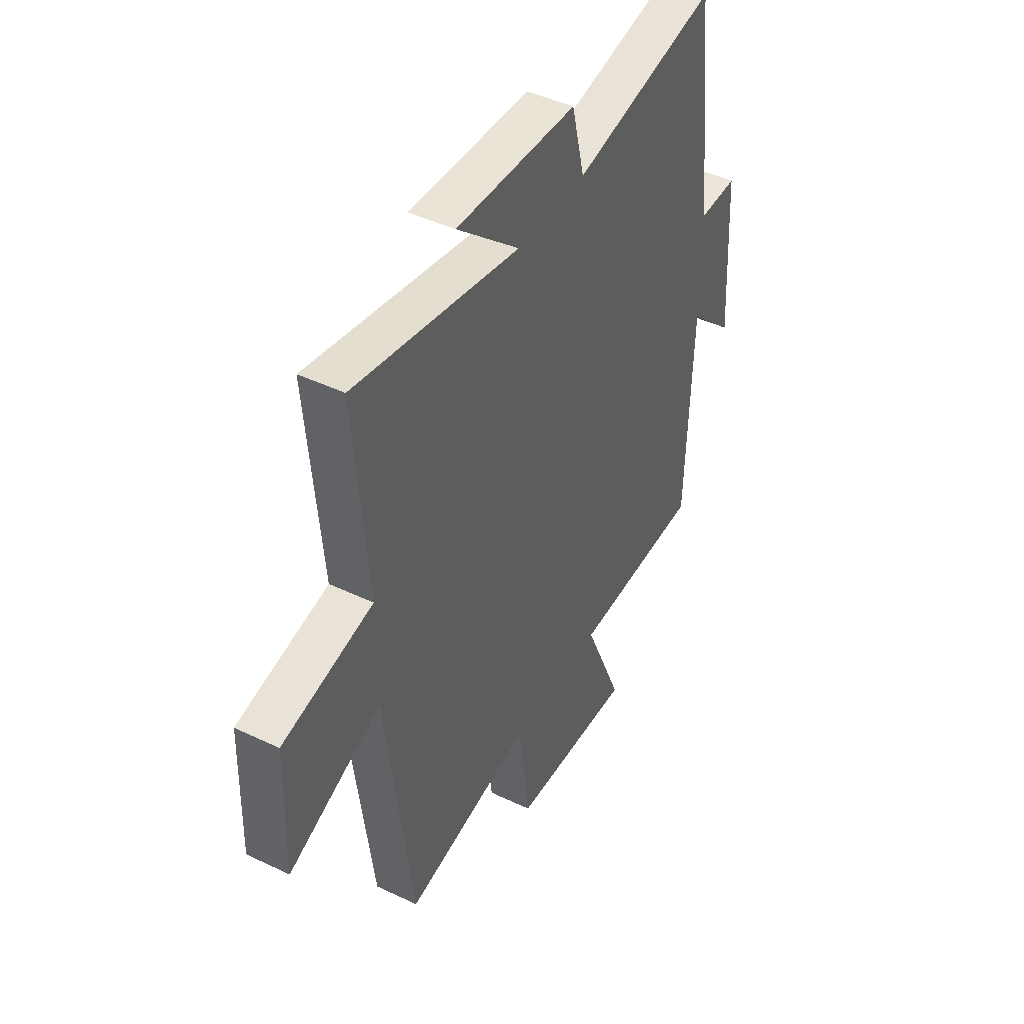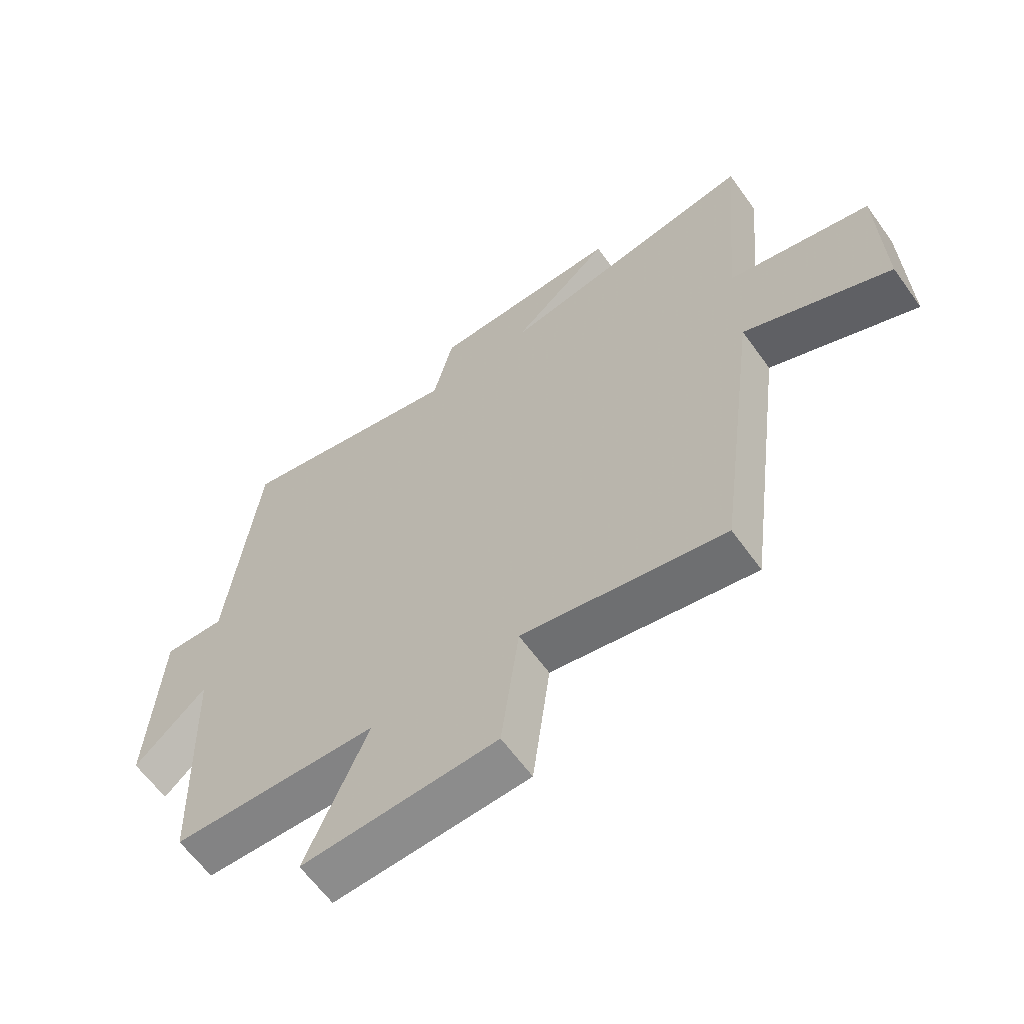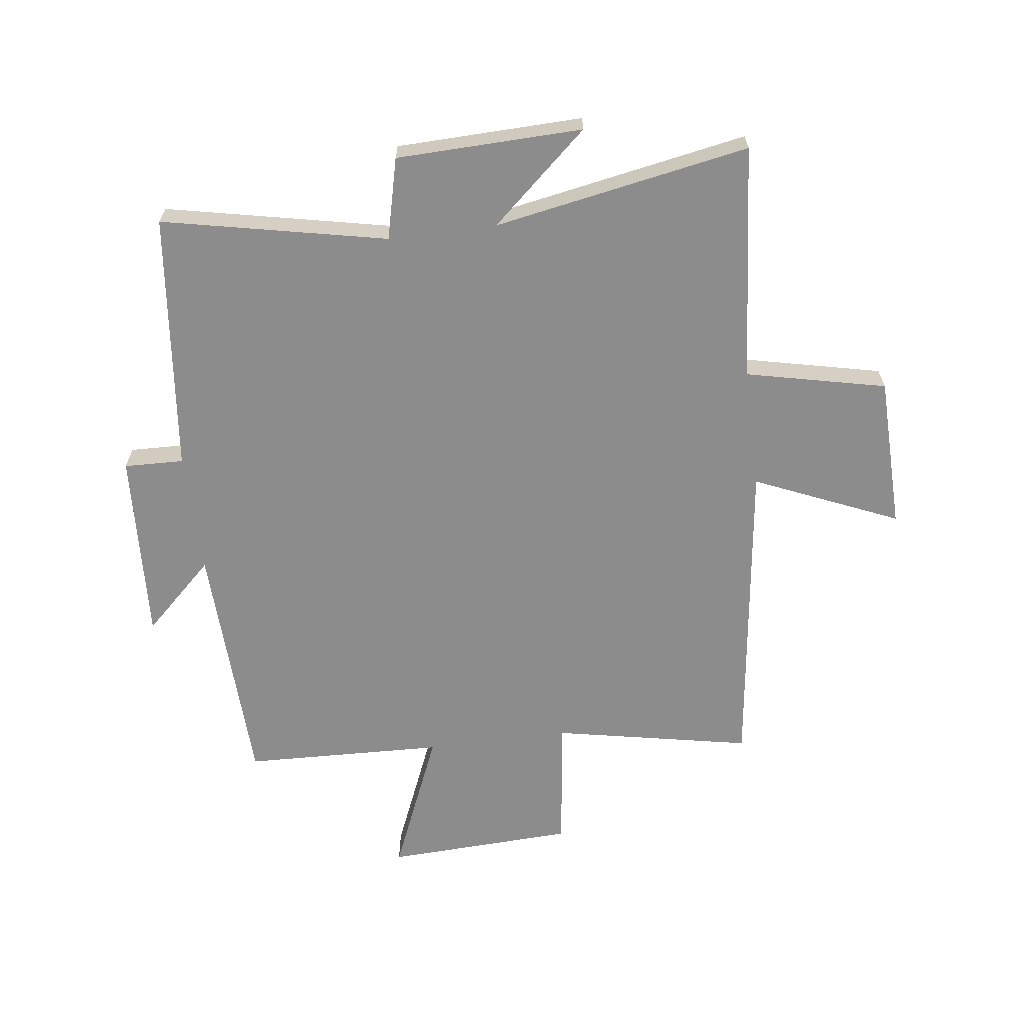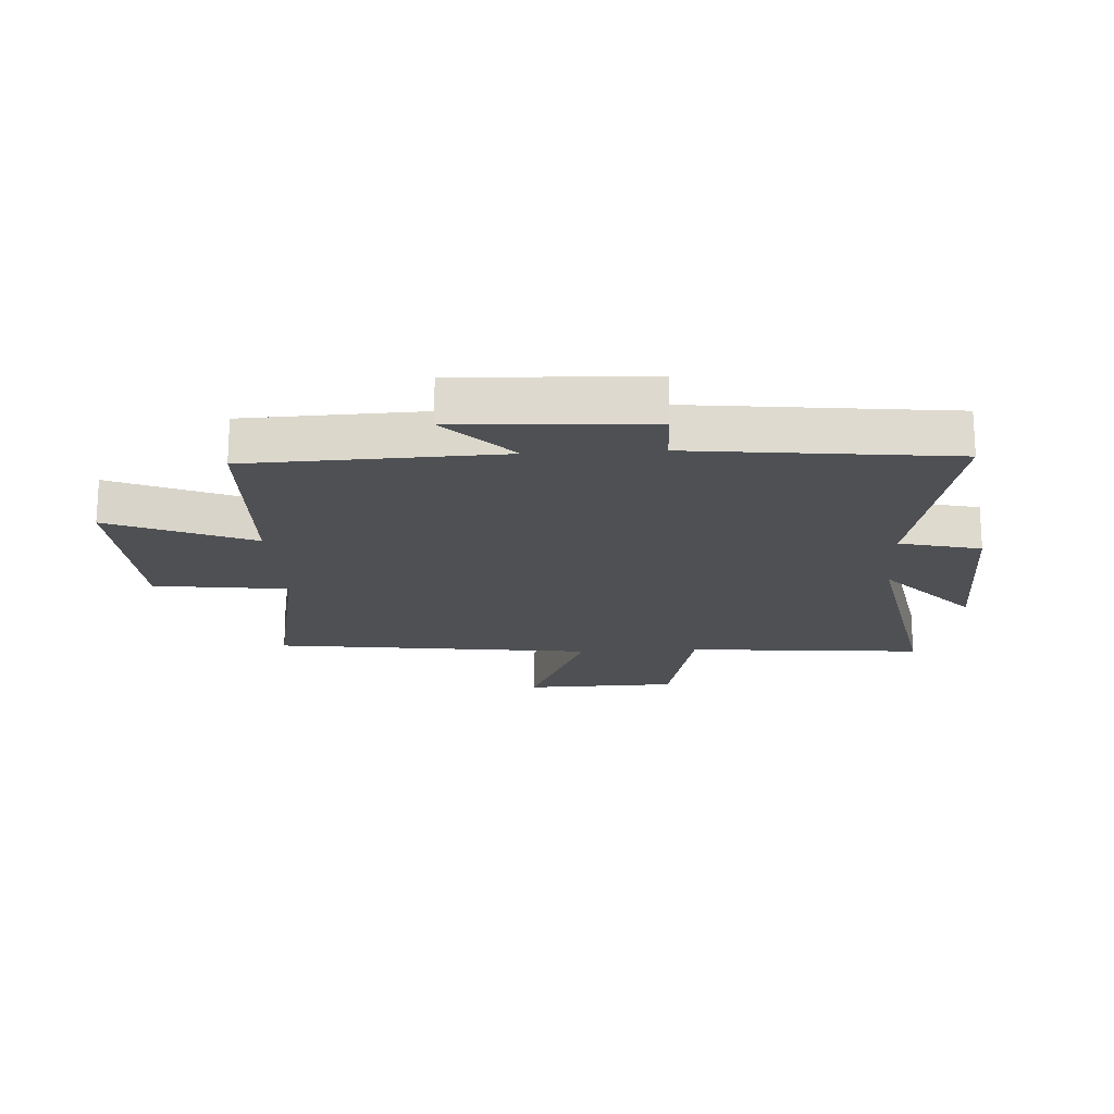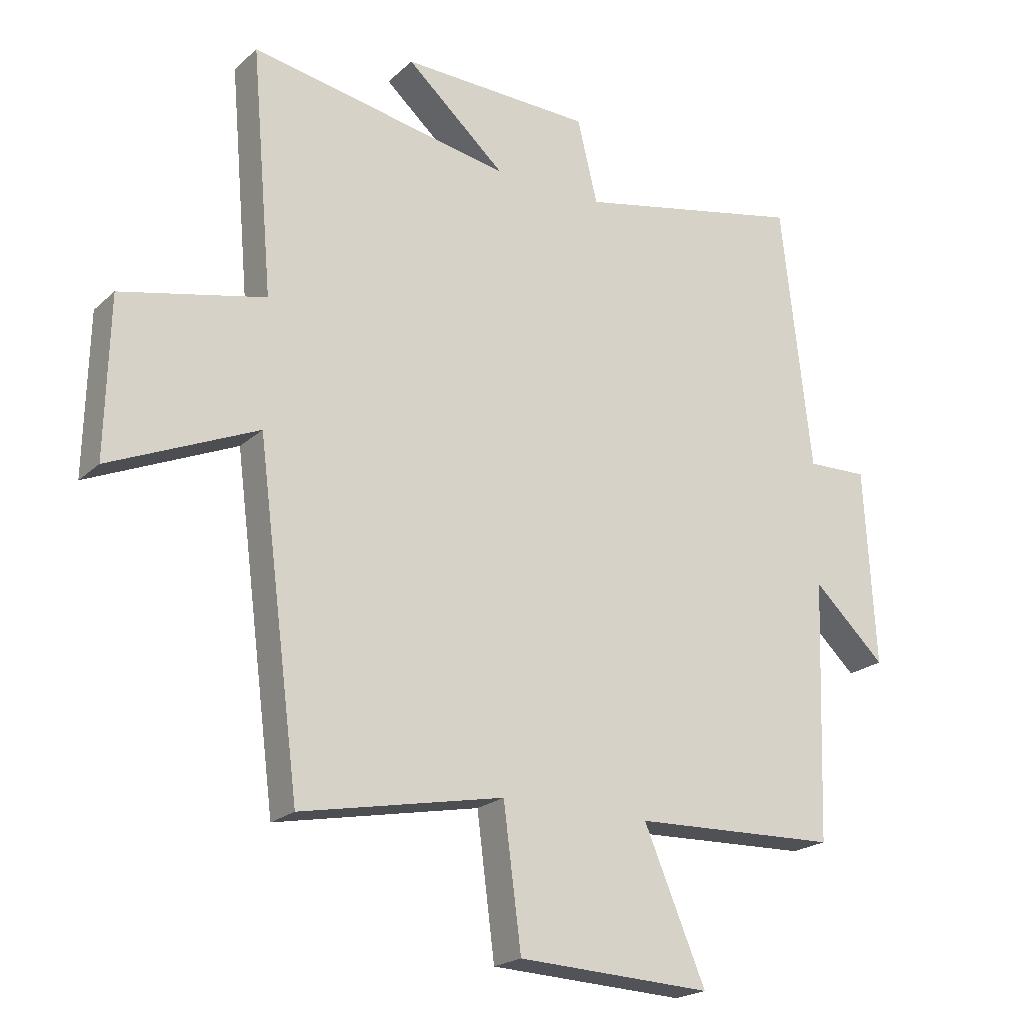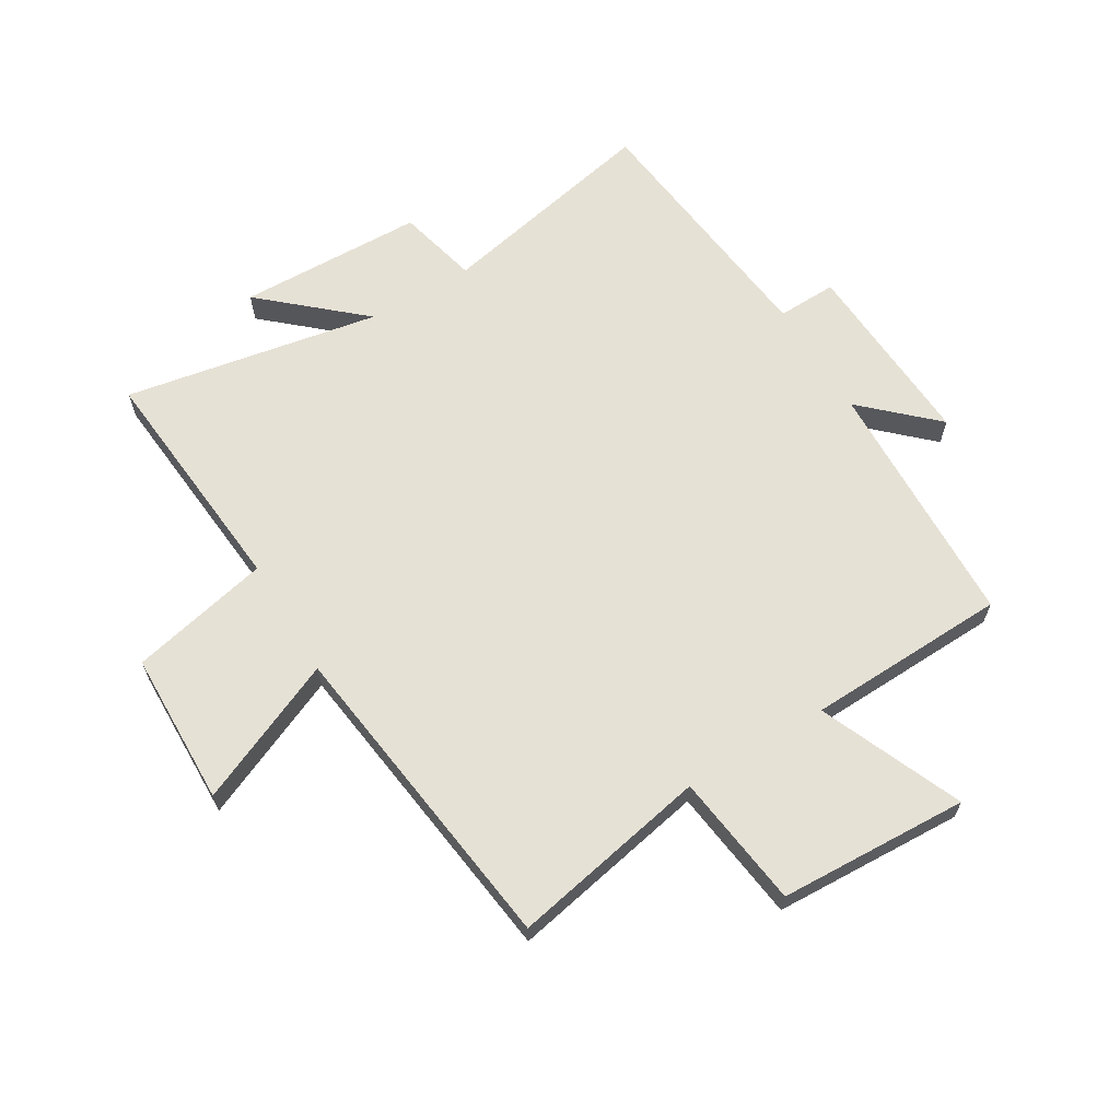
<metadata>
{"format":"obj","ext":"obj","renderer":"f3d","projection":"perspective","resolution":1024,"background":"white","views":[{"elev":44.6,"azim":119.1,"up":"+Z"},{"elev":-62.5,"azim":35.7,"up":"+Z"},{"elev":-64.2,"azim":7.4,"up":"+Y"},{"elev":-18.7,"azim":-86.6,"up":"+Y"},{"elev":-21.1,"azim":147.2,"up":"+Z"},{"elev":64.4,"azim":149.0,"up":"+Y"}]}
</metadata>
<code>
v -0.451 0.07 0.579
v -0.076 0.07 0.5
v -0.043 0.07 0.636
v 0.269 0.07 0.644
v 0.106 0.07 0.5
v 0.535 0.07 0.578
v 0.5 0.07 0.179
v 0.735 0.07 0.126
v 0.741 0.07 -0.132
v 0.5 0.07 -0.027
v 0.43 0.07 -0.566
v 0.098 0.07 -0.5
v 0.069 0.07 -0.725
v -0.249 0.07 -0.739
v -0.148 0.07 -0.5
v -0.485 0.07 -0.488
v -0.5 0.07 -0.065
v -0.618 0.07 -0.176
v -0.6 0.07 0.146
v -0.5 0.07 0.143
v -0.451 0 0.579
v -0.076 0 0.5
v -0.043 0 0.636
v 0.269 0 0.644
v 0.106 0 0.5
v 0.535 0 0.578
v 0.5 0 0.179
v 0.735 0 0.126
v 0.741 0 -0.132
v 0.5 0 -0.027
v 0.43 0 -0.566
v 0.098 0 -0.5
v 0.069 0 -0.725
v -0.249 0 -0.739
v -0.148 0 -0.5
v -0.485 0 -0.488
v -0.5 0 -0.065
v -0.618 0 -0.176
v -0.6 0 0.146
v -0.5 0 0.143
f 17 18 19 20
f 20 1 2
f 17 20 2
f 16 17 2
f 15 16 2
f 12 13 14 15
f 12 15 2 3
f 10 11 12 3
f 7 8 9 10
f 5 6 7
f 5 7 10
f 3 4 5
f 3 5 10
f 40 39 38 37
f 22 21 40
f 22 40 37
f 22 37 36
f 22 36 35
f 35 34 33 32
f 23 22 35 32
f 23 32 31 30
f 30 29 28 27
f 27 26 25
f 30 27 25
f 25 24 23
f 30 25 23
f 1 21 22 2
f 2 22 23 3
f 3 23 24 4
f 4 24 25 5
f 5 25 26 6
f 6 26 27 7
f 7 27 28 8
f 8 28 29 9
f 9 29 30 10
f 10 30 31 11
f 11 31 32 12
f 12 32 33 13
f 13 33 34 14
f 14 34 35 15
f 15 35 36 16
f 16 36 37 17
f 17 37 38 18
f 18 38 39 19
f 19 39 40 20
f 20 40 21 1

</code>
